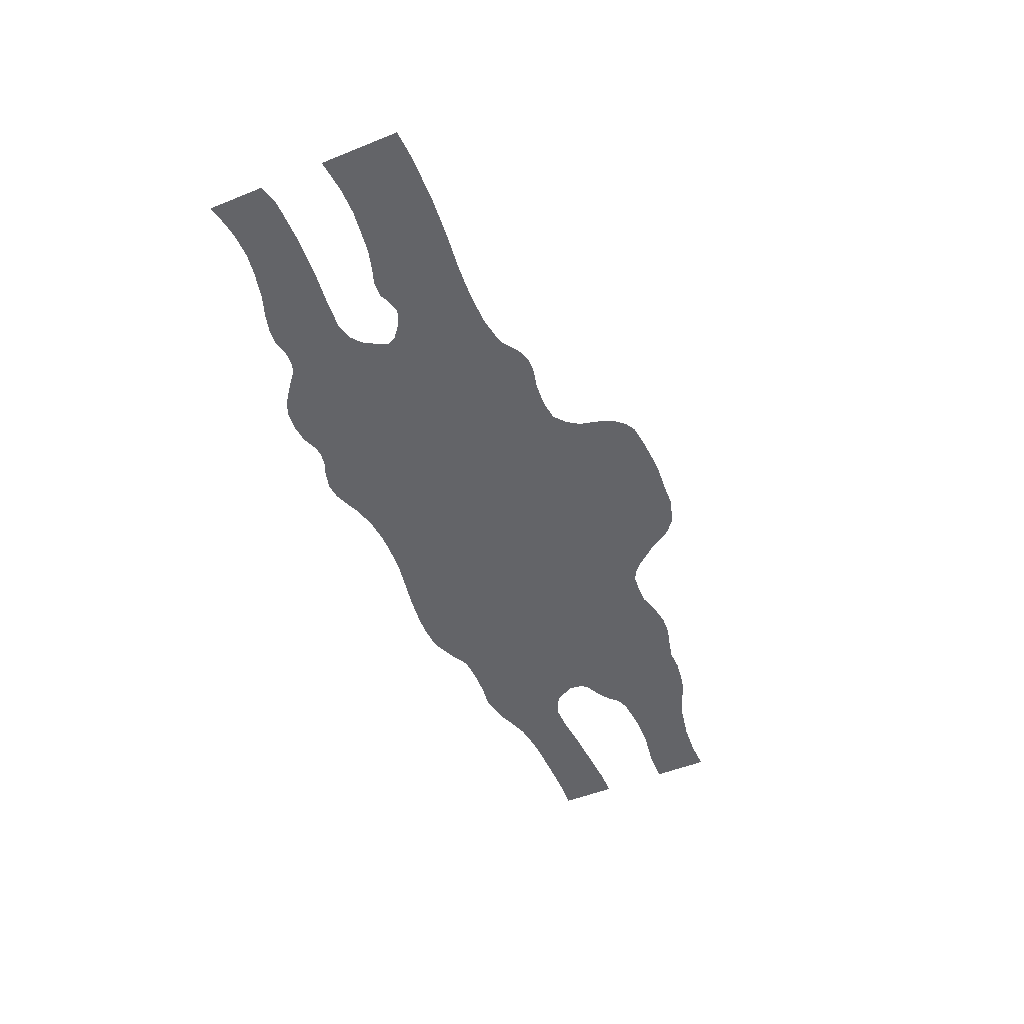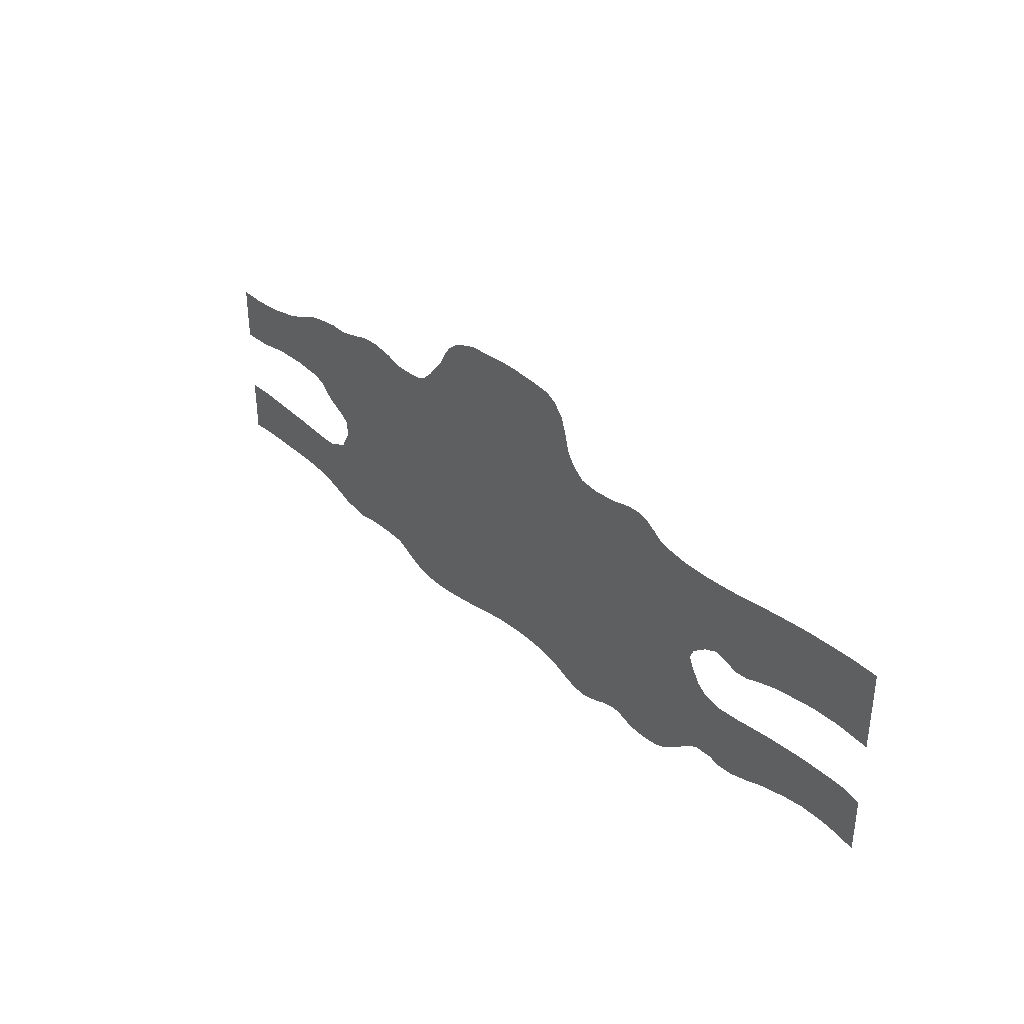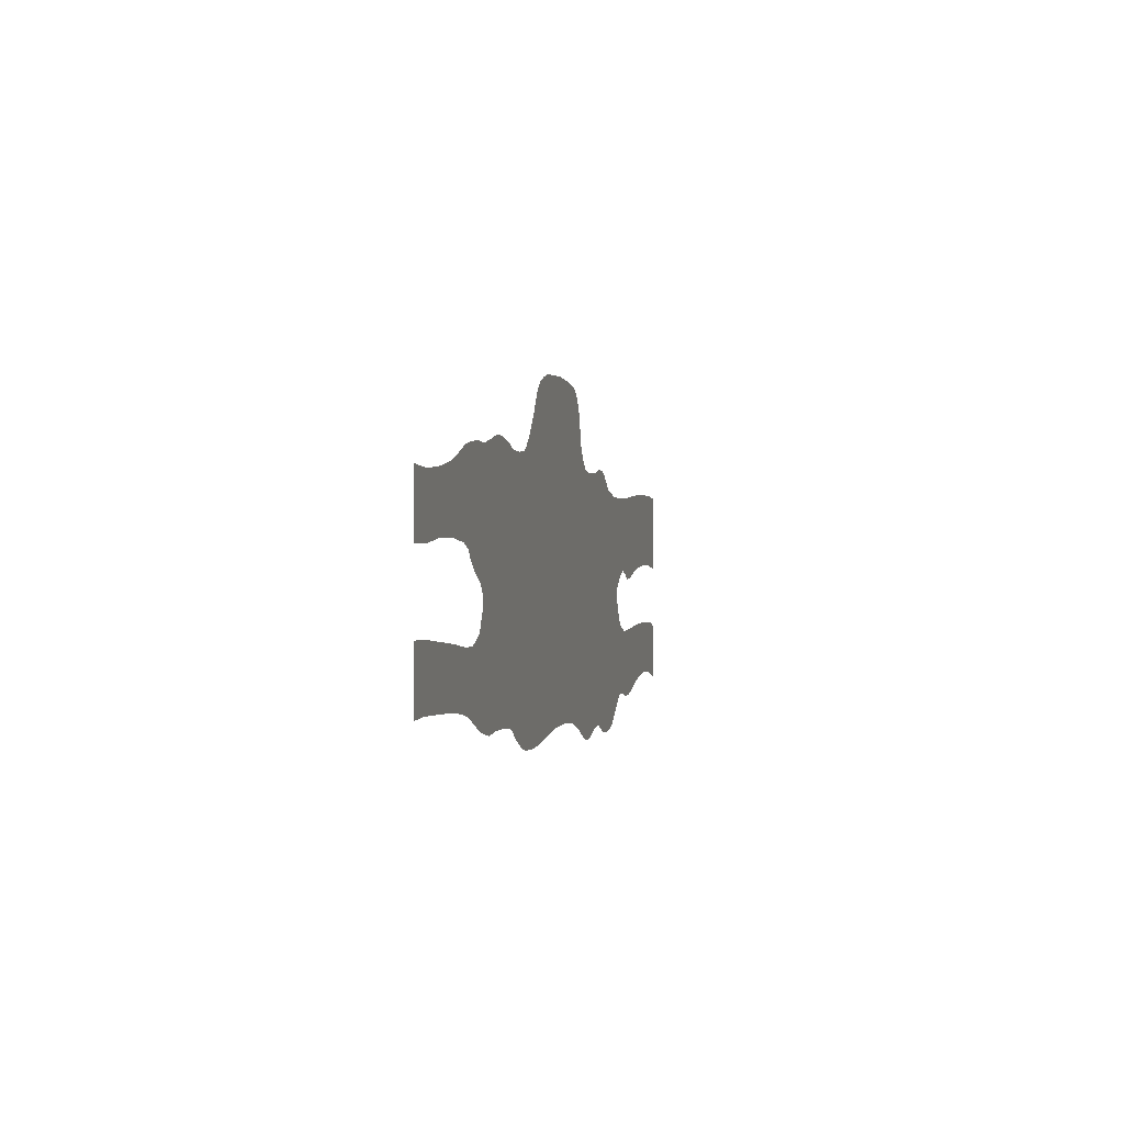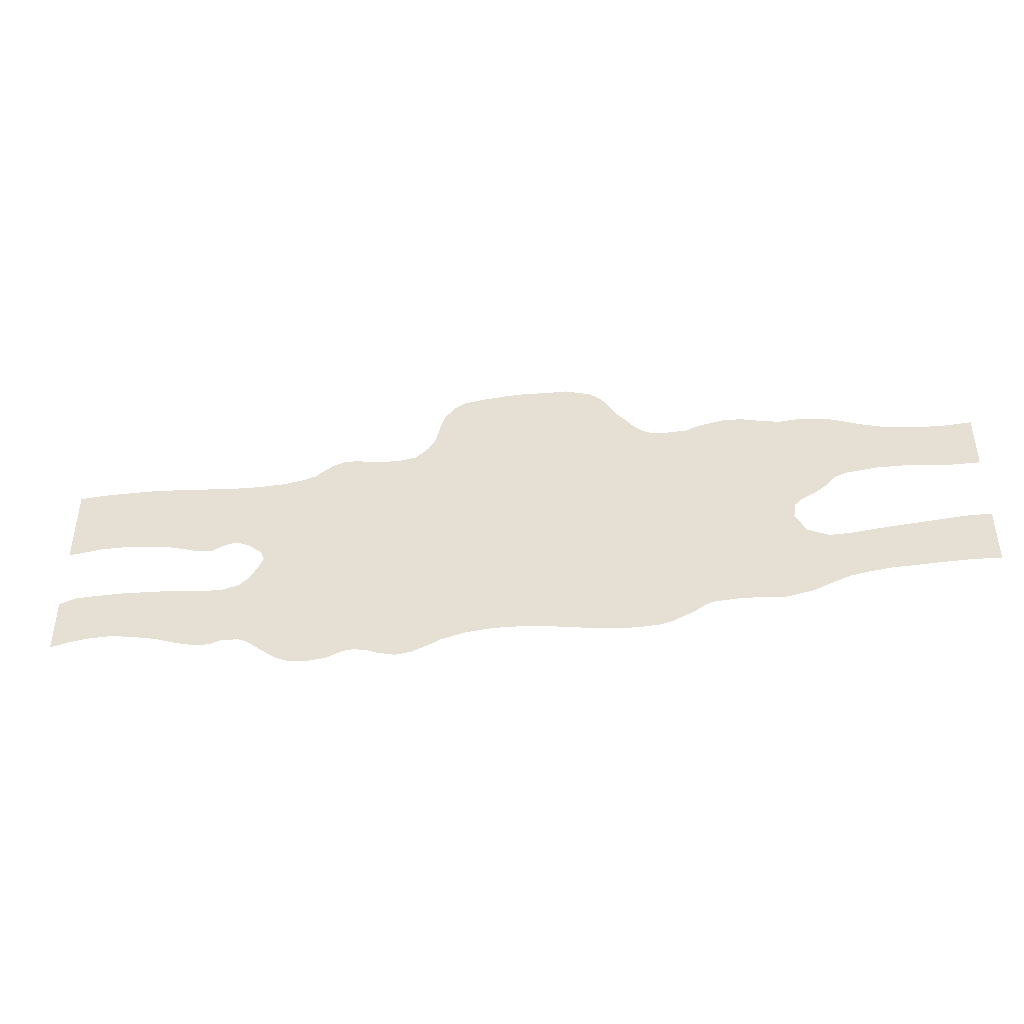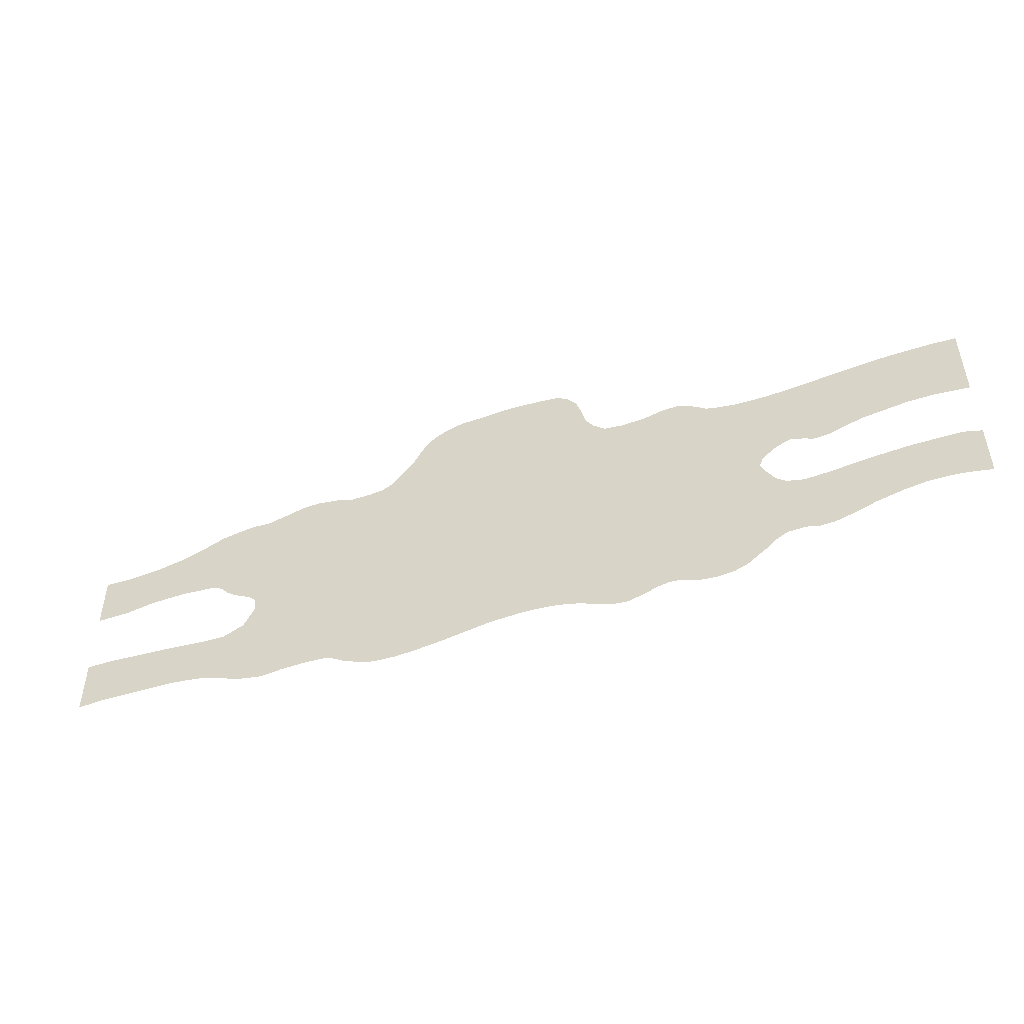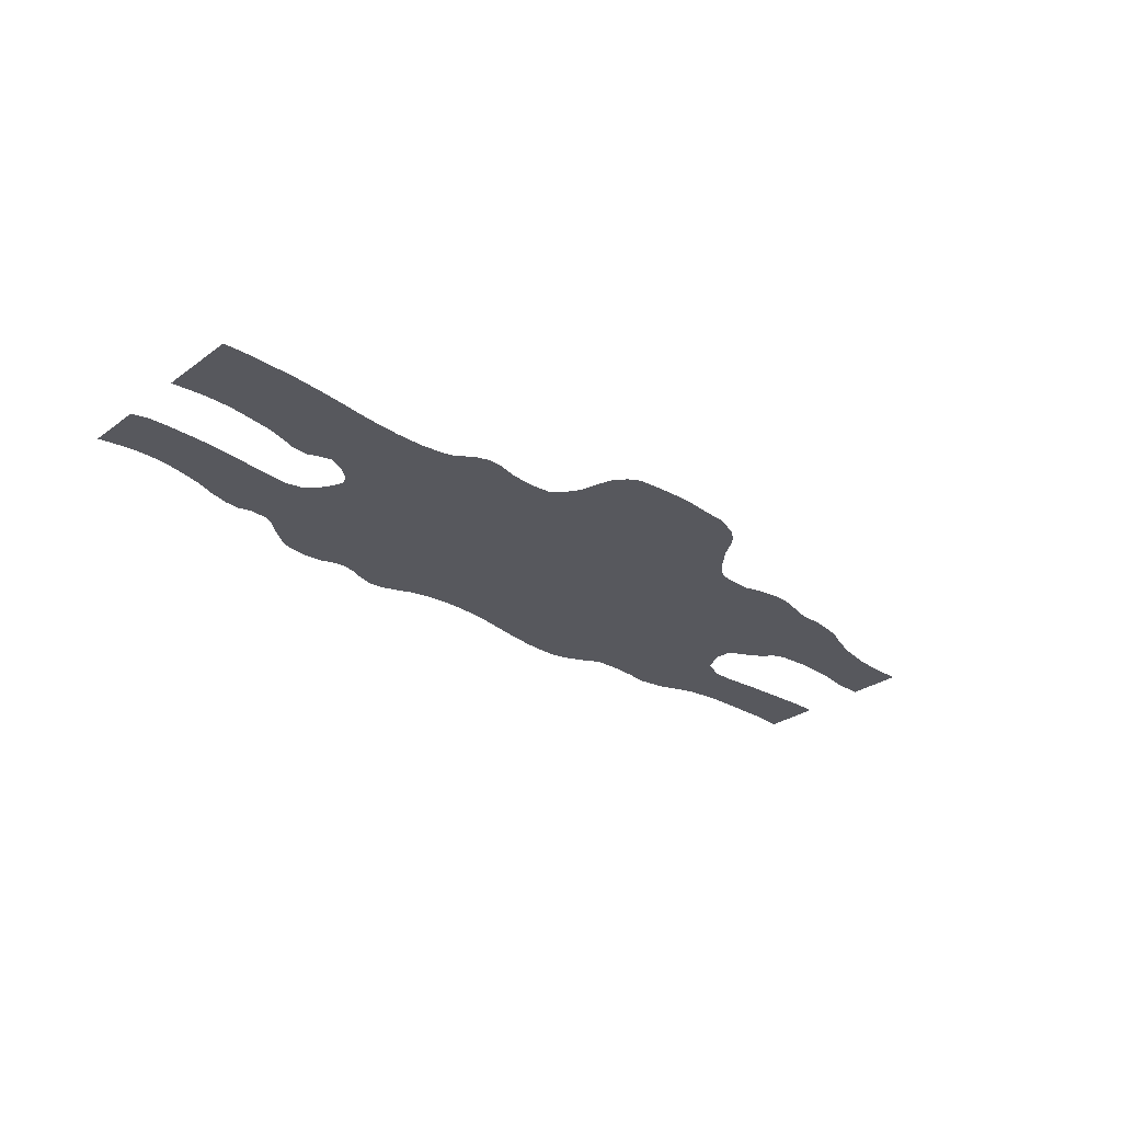
<metadata>
{"format":"obj","ext":"obj","renderer":"f3d","projection":"perspective","resolution":1024,"background":"white","views":[{"elev":-51.3,"azim":-66.4,"up":"+Y"},{"elev":35.7,"azim":-130.8,"up":"+Z"},{"elev":-1.6,"azim":102.9,"up":"+Z"},{"elev":-42.8,"azim":8.8,"up":"+Z"},{"elev":-48.9,"azim":-160.6,"up":"+Z"},{"elev":-28.9,"azim":-42.8,"up":"+Y"}]}
</metadata>
<code>
g mud
v 13.62 0.4329 0.2224
v 12.36 0.4329 -3.304
v 13.56 0.4329 -3.099
v 14.17 0.4329 -2.846
v 15.13 0.4329 -2.508
v 15.92 0.4329 -2.388
v 16.8 0.4329 -2.303
v 19.01 0.4329 -2.279
v 14.52 0.4329 -0.1917
v 11.49 0.4329 -3.183
v 10.36 0.4329 -3.135
v 13.17 0.4329 1.079
v 9.382 0.4329 -3.183
v 9.06 0.4329 -3.328
v 0.7686 0.4329 -3.436
v 2.028 0.4329 -3.521
v 8.599 0.4329 -3.605
v 2.857 0.4329 -3.665
v 4.346 0.4329 -3.931
v 7.709 0.4329 -3.991
v 5.528 0.4329 -4.087
v 7.156 0.4329 -4.111
v 6.25 0.4329 -4.135
v 7 0.4329 7.148
v -3.343 0.4329 7.025
v -2.805 0.4329 7.482
v 6.597 0.4329 7.517
v -2.47 0.4329 7.992
v 6.194 0.4329 8.027
v -2.268 0.4329 8.783
v 5.836 0.4329 8.449
v 5.523 0.4329 9.011
v -2.044 0.4329 9.433
v 5.187 0.4329 9.486
v -1.619 0.4329 9.943
v 4.694 0.4329 9.872
v 4.224 0.4329 10.05
v -1.171 0.4329 10.21
v 3.575 0.4329 10.26
v -0.3205 0.4329 10.31
v 2.679 0.4329 10.29
v 1.605 0.4329 10.38
v 0.9108 0.4329 10.38
v 19.01 0.4329 -2.279
v 20.11 0.4329 -2.279
v 14.52 0.4329 -0.1917
v 15.4 0.4329 -0.1917
v 21.22 0.4329 0.0796
v 21.22 0.4329 -2.364
v 16.99 0.4329 -0.06319
v 20.19 0.4329 0.1082
v -12.64 0.4329 -2.749
v -11.98 0.4329 -2.786
v -11.44 0.4329 -2.629
v -13.49 0.4329 -2.52
v -10.98 0.4329 0.3878
v -10.69 0.4329 -2.665
v -14.36 0.4329 -2.207
v -15.53 0.4329 -1.93
v -16.48 0.4329 -1.785
v -11.72 0.4329 0.2084
v -19.09 0.4329 0.3654
v -17.47 0.4329 -1.797
v -18.16 0.4329 -1.882
v -19.09 0.4329 -2.074
v -12.83 0.4329 0.2869
v -14.4 0.4329 0.4776
v -18.36 0.4329 0.5785
v -16.19 0.4329 0.6009
v -17.67 0.4329 0.6009
v -10.53 0.4329 0.7467
v -10.15 0.4329 1.397
v -9.975 0.4329 1.79
v -10.26 0.4329 -2.87
v -9.733 0.4329 -3.304
v -10.15 0.4329 2.205
v -9.383 0.4329 6.233
v -10.78 0.4329 2.698
v -11.39 0.4329 2.945
v -14.57 0.4329 3.102
v -13.58 0.4329 2.821
v -11.99 0.4329 2.777
v -13.05 0.4329 2.631
v -12.38 0.4329 2.586
v -16.48 0.4329 3.36
v -17.62 0.4329 3.371
v -10.6 0.4329 6.219
v -11.42 0.4329 6.261
v -19.09 0.4329 6.683
v -18.25 0.4329 3.304
v -19.09 0.4329 3.214
v -12.43 0.4329 6.345
v -13.52 0.4329 6.486
v -14.65 0.4329 6.598
v -15.85 0.4329 6.697
v -18.61 0.4329 6.711
v -17.01 0.4329 6.725
v -17.94 0.4329 6.739
v 13.04 0.4329 6.779
v 13.52 0.4329 1.964
v 14.26 0.4329 2.35
v 14.71 0.4329 2.678
v 15.06 0.4329 3.064
v 15.58 0.4329 3.264
v 16.97 0.4329 3.378
v 17.29 0.4329 5.83
v 18.72 0.4329 5.549
v 20.02 0.4329 5.444
v 16.34 0.4329 6.164
v 15.42 0.4329 6.551
v 14.63 0.4329 6.709
v 13.83 0.4329 6.814
v 21.22 0.4329 5.479
v 18.47 0.4329 3.321
v 19.82 0.4329 3.092
v 21.22 0.4329 3.05
v -8.367 0.4329 -4.123
v -7.584 0.4329 -4.208
v -6.786 0.4329 -4.135
v -6.064 0.4329 -3.858
v -8.92 0.4329 -3.906
v -9.733 0.4329 -3.304
v -5.665 0.4329 -3.822
v -1.934 0.4329 -3.762
v -1.581 0.4329 -3.677
v -0.9203 0.4329 -3.521
v 0.01629 0.4329 -3.436
v 0.7686 0.4329 -3.436
v -5.112 0.4329 -3.931
v -2.348 0.4329 -3.955
v -4.621 0.4329 -4.135
v -3.162 0.4329 -4.268
v -3.838 0.4329 -4.34
v -7.193 0.4329 7.06
v -7.619 0.4329 6.779
v -4.171 0.4329 6.92
v -5.178 0.4329 6.99
v -6.096 0.4329 7.201
v -6.701 0.4329 7.219
v -7.999 0.4329 6.498
v -8.469 0.4329 6.373
v -9.383 0.4329 6.233
v -4.171 0.4329 6.92
v 13.24 0.4329 1.693
v 7.403 0.4329 6.937
v 8.097 0.4329 6.867
v 8.903 0.4329 6.867
v 12.1 0.4329 7.008
v 9.619 0.4329 7.096
v 11.41 0.4329 7.201
v 10.6 0.4329 7.254
g mud_0
f 3 2 1
f 1 4 3
f 1 5 4
f 1 6 5
f 1 7 6
f 1 8 7
f 1 9 8
f 1 2 10
f 10 11 1
f 12 1 11
f 12 11 13
f 12 13 14
f 15 12 14
f 16 15 14
f 16 14 17
f 18 16 17
f 19 18 17
f 19 17 20
f 21 19 20
f 21 20 22
f 22 23 21
f 24 12 15
f 25 24 15
f 24 25 26
f 26 27 24
f 26 28 27
f 28 29 27
f 28 30 29
f 30 31 29
f 30 32 31
f 30 33 32
f 33 34 32
f 33 35 34
f 35 36 34
f 35 37 36
f 35 38 37
f 38 39 37
f 38 40 39
f 40 41 39
f 40 42 41
f 40 43 42
f 46 45 44
f 45 46 47
f 45 47 48
f 48 49 45
f 47 50 48
f 50 51 48
f 54 53 52
f 52 55 54
f 54 55 56
f 56 57 54
f 55 58 56
f 58 59 56
f 59 60 56
f 60 61 56
f 62 61 60
f 62 60 63
f 62 63 64
f 64 65 62
f 62 66 61
f 62 67 66
f 62 68 67
f 68 69 67
f 68 70 69
f 57 56 71
f 57 71 72
f 57 72 73
f 74 57 73
f 75 74 73
f 75 73 15
f 25 15 73
f 25 73 76
f 76 77 25
f 77 76 78
f 78 79 77
f 79 80 77
f 81 80 79
f 81 79 82
f 83 81 82
f 82 84 83
f 80 85 77
f 85 86 77
f 86 87 77
f 88 87 86
f 89 88 86
f 89 86 90
f 90 91 89
f 89 92 88
f 89 93 92
f 89 94 93
f 89 95 94
f 89 96 95
f 96 97 95
f 96 98 97
f 101 100 99
f 99 102 101
f 99 103 102
f 99 104 103
f 99 105 104
f 99 106 105
f 106 107 105
f 107 108 105
f 99 109 106
f 99 110 109
f 99 111 110
f 99 112 111
f 105 108 113
f 114 105 113
f 115 114 113
f 113 116 115
f 119 118 117
f 117 120 119
f 117 121 120
f 121 122 120
f 122 123 120
f 122 124 123
f 122 125 124
f 122 126 125
f 122 127 126
f 122 128 127
f 129 123 124
f 129 124 130
f 131 129 130
f 131 130 132
f 132 133 131
f 136 135 134
f 134 137 136
f 134 138 137
f 134 139 138
f 140 135 136
f 141 140 136
f 142 141 136
f 77 143 25
f 144 12 24
f 24 100 144
f 24 145 100
f 145 146 100
f 146 99 100
f 99 146 147
f 147 148 99
f 147 149 148
f 149 150 148
f 149 151 150

</code>
